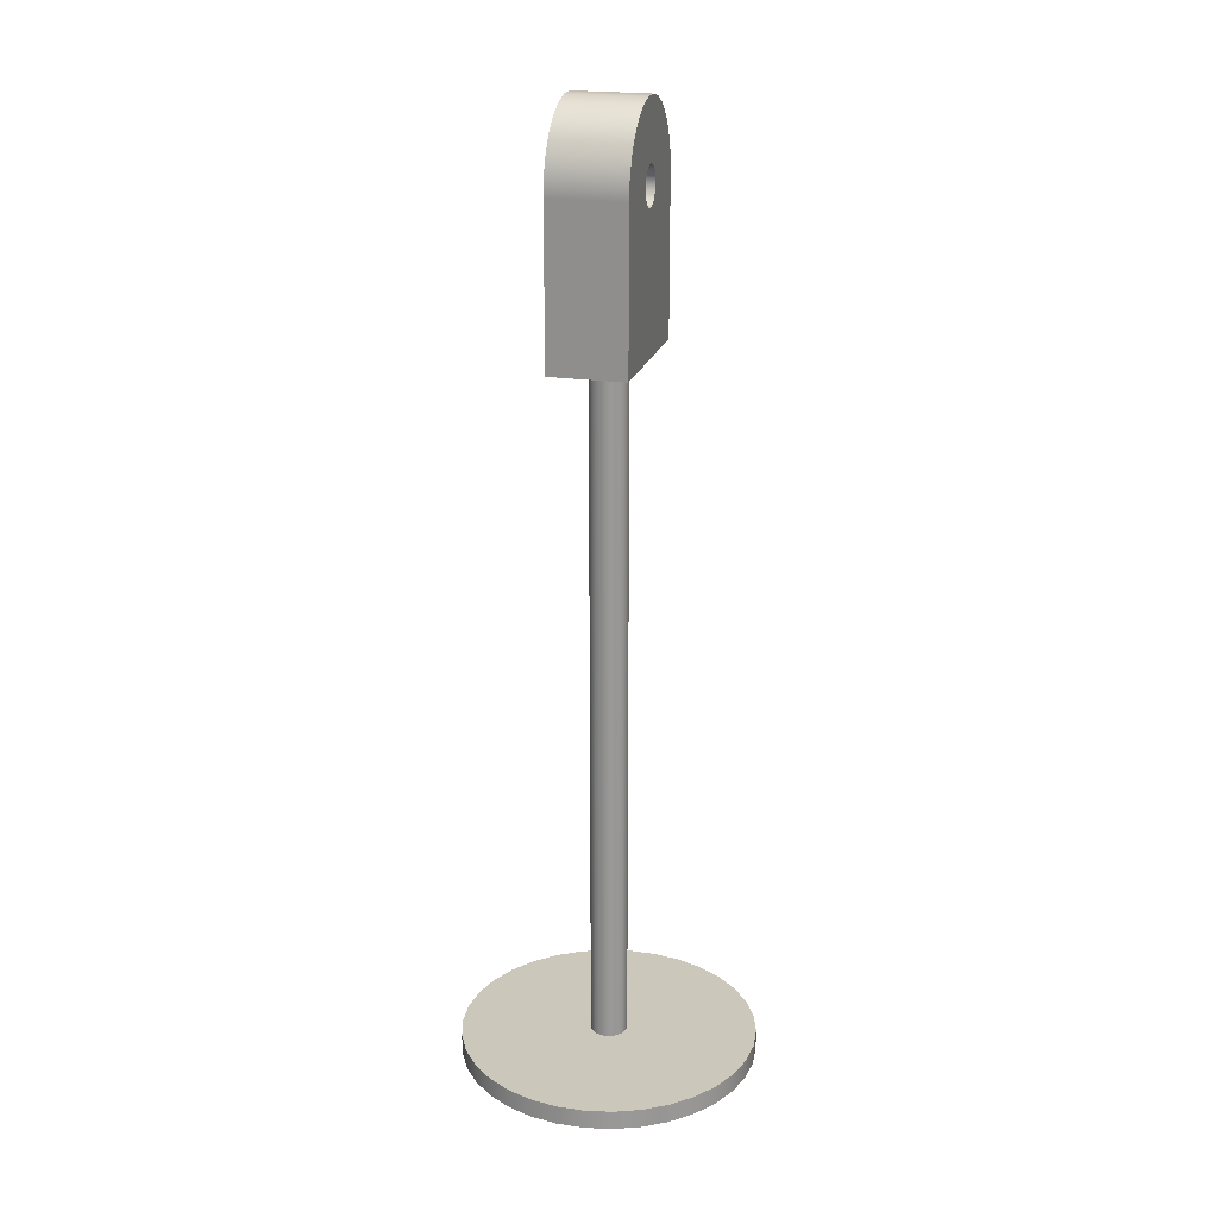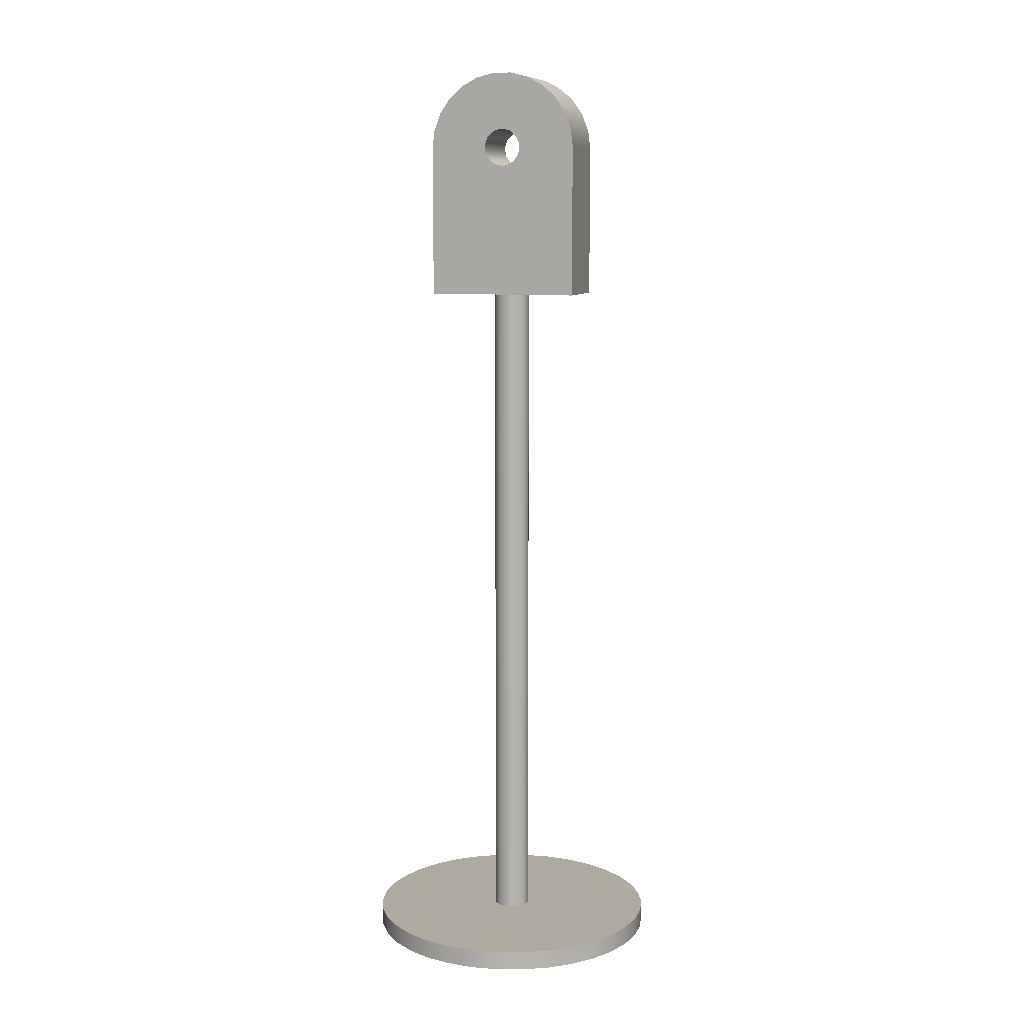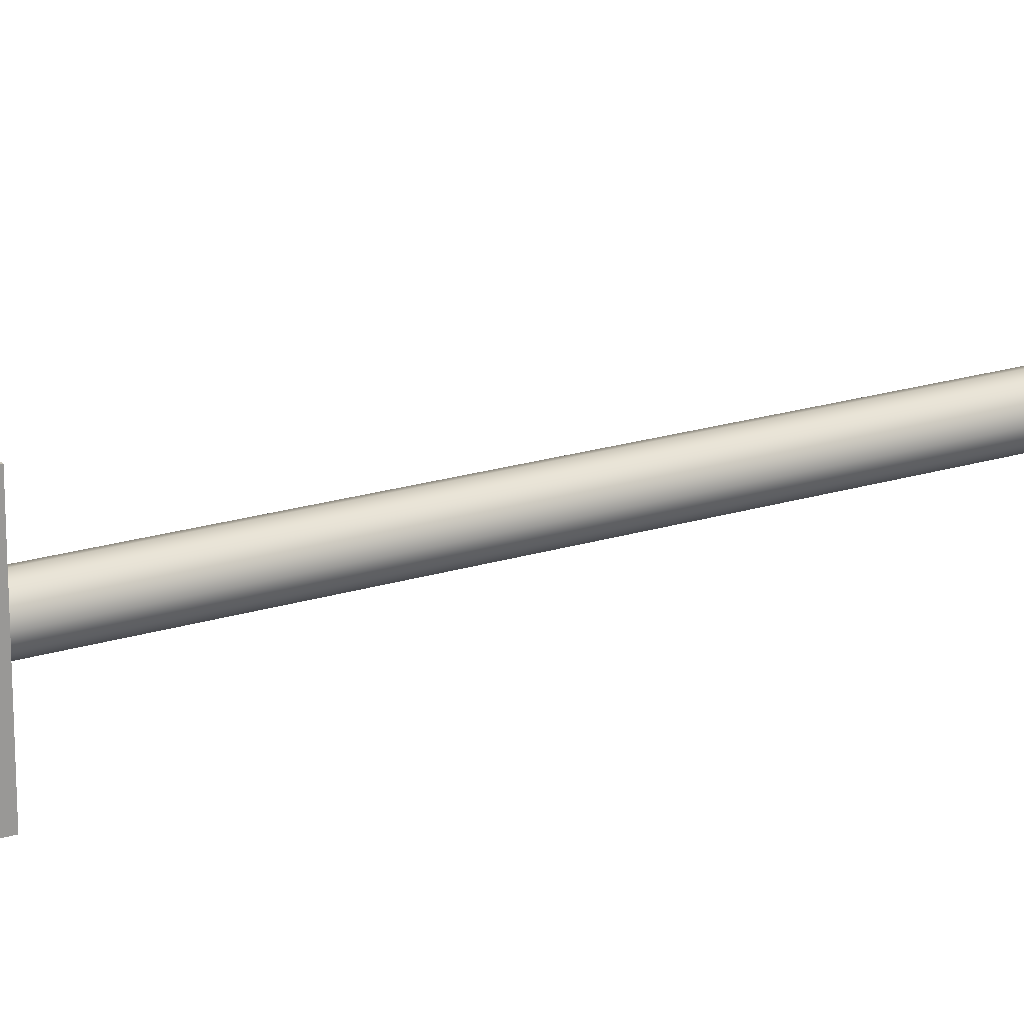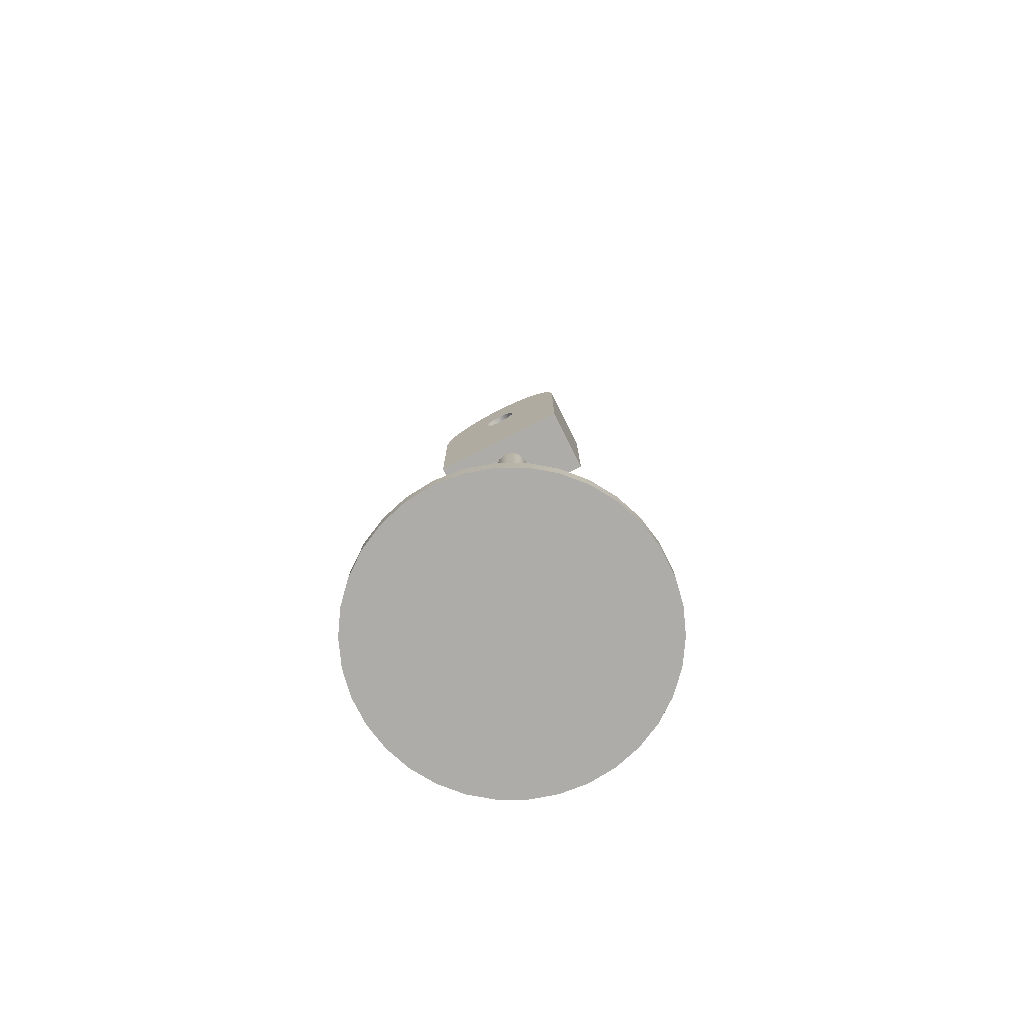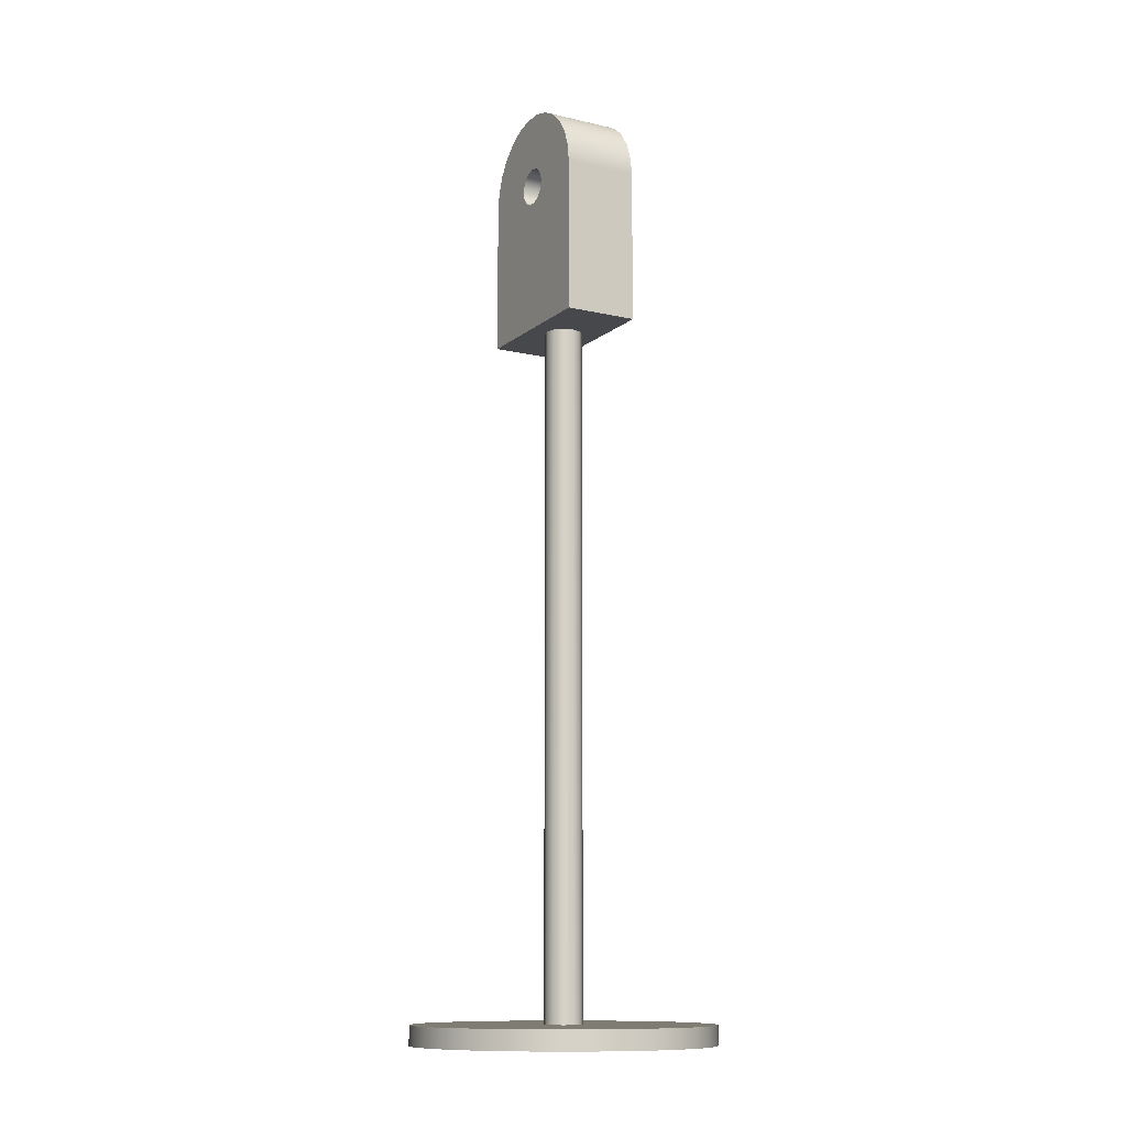
<metadata>
{"format":"obj","ext":"obj","renderer":"f3d","projection":"perspective","resolution":1024,"background":"white","views":[{"elev":21.6,"azim":-165.6,"up":"+Z"},{"elev":9.5,"azim":106.7,"up":"+Z"},{"elev":21.0,"azim":60.8,"up":"+Y"},{"elev":-76.9,"azim":116.7,"up":"+Z"},{"elev":-11.5,"azim":-29.2,"up":"+Z"}]}
</metadata>
<code>
g body_1
v 0 0 -0.000625
v 0.009461 -0.001769 -0.000625
v 0.008975 -0.003477 -0.000625
v 0.008183 -0.005067 -0.000625
v 0.007113 -0.006484 -0.000625
v 0.0058 -0.007681 -0.000625
v 0.00429 -0.008616 -0.000625
v 0.002634 -0.009258 -0.000625
v 0.000888 -0.009584 -0.000625
v -0.000888 -0.009584 -0.000625
v -0.002634 -0.009258 -0.000625
v -0.00429 -0.008616 -0.000625
v -0.0058 -0.007681 -0.000625
v -0.007113 -0.006484 -0.000625
v -0.008183 -0.005067 -0.000625
v -0.008975 -0.003477 -0.000625
v -0.009461 -0.001769 -0.000625
v -0.009625 0 -0.000625
v -0.009461 0.001769 -0.000625
v -0.008975 0.003477 -0.000625
v -0.008183 0.005067 -0.000625
v -0.007113 0.006484 -0.000625
v -0.0058 0.007681 -0.000625
v -0.00429 0.008616 -0.000625
v -0.002634 0.009258 -0.000625
v -0.000888 0.009584 -0.000625
v 0.000888 0.009584 -0.000625
v 0.002634 0.009258 -0.000625
v 0.00429 0.008616 -0.000625
v 0.0058 0.007681 -0.000625
v 0.007113 0.006484 -0.000625
v 0.008183 0.005067 -0.000625
v 0.008975 0.003477 -0.000625
v 0.009461 0.001769 -0.000625
v 0.009625 0 -0.000625
v -0.009625 0 -0.000625
v -0.009625 0 0.000625
v -0.009461 0.001769 0.000625
v -0.009461 0.001769 -0.000625
v -0.008975 0.003477 0.000625
v -0.008975 0.003477 -0.000625
v -0.008183 0.005067 0.000625
v -0.008183 0.005067 -0.000625
v -0.007113 0.006484 0.000625
v -0.007113 0.006484 -0.000625
v -0.0058 0.007681 0.000625
v -0.0058 0.007681 -0.000625
v -0.00429 0.008616 0.000625
v -0.00429 0.008616 -0.000625
v -0.002634 0.009258 0.000625
v -0.002634 0.009258 -0.000625
v -0.000888 0.009584 0.000625
v -0.000888 0.009584 -0.000625
v 0.000888 0.009584 0.000625
v 0.000888 0.009584 -0.000625
v 0.002634 0.009258 0.000625
v 0.002634 0.009258 -0.000625
v 0.00429 0.008616 0.000625
v 0.00429 0.008616 -0.000625
v 0.0058 0.007681 0.000625
v 0.0058 0.007681 -0.000625
v 0.007113 0.006484 0.000625
v 0.007113 0.006484 -0.000625
v 0.008183 0.005067 0.000625
v 0.008183 0.005067 -0.000625
v 0.008975 0.003477 0.000625
v 0.008975 0.003477 -0.000625
v 0.009461 0.001769 0.000625
v 0.009461 0.001769 -0.000625
v 0.009625 0 0.000625
v 0.009625 0 -0.000625
v 0.009461 -0.001769 0.000625
v 0.009461 -0.001769 -0.000625
v 0.008975 -0.003477 0.000625
v 0.008975 -0.003477 -0.000625
v 0.008183 -0.005067 0.000625
v 0.008183 -0.005067 -0.000625
v 0.007113 -0.006484 0.000625
v 0.007113 -0.006484 -0.000625
v 0.0058 -0.007681 0.000625
v 0.0058 -0.007681 -0.000625
v 0.00429 -0.008616 0.000625
v 0.00429 -0.008616 -0.000625
v 0.002634 -0.009258 0.000625
v 0.002634 -0.009258 -0.000625
v 0.000888 -0.009584 0.000625
v 0.000888 -0.009584 -0.000625
v -0.000888 -0.009584 0.000625
v -0.000888 -0.009584 -0.000625
v -0.002634 -0.009258 0.000625
v -0.002634 -0.009258 -0.000625
v -0.00429 -0.008616 0.000625
v -0.00429 -0.008616 -0.000625
v -0.0058 -0.007681 0.000625
v -0.0058 -0.007681 -0.000625
v -0.007113 -0.006484 0.000625
v -0.007113 -0.006484 -0.000625
v -0.008183 -0.005067 0.000625
v -0.008183 -0.005067 -0.000625
v -0.008975 -0.003477 0.000625
v -0.008975 -0.003477 -0.000625
v -0.009461 -0.001769 0.000625
v -0.009461 -0.001769 -0.000625
v -0.007113 -0.006484 0.000625
v -0.0058 -0.007681 0.000625
v -0.000612 -0.001061 0.000625
v -0.002634 -0.009258 0.000625
v -0.000888 -0.009584 0.000625
v 0 -0.001225 0.000625
v 0.007113 -0.006484 0.000625
v 0.001061 -0.000612 0.000625
v 0.000613 -0.001061 0.000625
v 0.009461 0.001769 0.000625
v 0.008975 0.003477 0.000625
v 0.001061 0.000613 0.000625
v 0.007113 0.006484 0.000625
v 0.0058 0.007681 0.000625
v 0.000613 0.001061 0.000625
v 0.002634 0.009258 0.000625
v 0.000888 0.009584 0.000625
v 0 0.001225 0.000625
v -0.001061 -0.000613 0.000625
v 0.002634 -0.009258 0.000625
v 0.0058 -0.007681 0.000625
v 0.001225 0 0.000625
v 0.009625 0 0.000625
v 0.008183 0.005067 0.000625
v 0.00429 0.008616 0.000625
v -0.002634 0.009258 0.000625
v -0.000613 0.001061 0.000625
v -0.007113 0.006484 0.000625
v -0.001061 0.000613 0.000625
v -0.009461 0.001769 0.000625
v -0.001225 0 0.000625
v -0.008183 -0.005067 0.000625
v -0.00429 -0.008616 0.000625
v 0.000888 -0.009584 0.000625
v 0.00429 -0.008616 0.000625
v 0.009461 -0.001769 0.000625
v -0.000888 0.009584 0.000625
v -0.00429 0.008616 0.000625
v -0.0058 0.007681 0.000625
v -0.008183 0.005067 0.000625
v -0.008975 0.003477 0.000625
v -0.009461 -0.001769 0.000625
v -0.008975 -0.003477 0.000625
v 0.008183 -0.005067 0.000625
v 0.008975 -0.003477 0.000625
v -0.009625 0 0.000625
v -0.001225 0 0.000625
v -0.001225 0 0.04562
v -0.001061 0.000613 0.04562
v -0.001061 0.000613 0.000625
v -0.000613 0.001061 0.04562
v -0.000613 0.001061 0.000625
v 0 0.001225 0.04562
v 0 0.001225 0.000625
v 0.000613 0.001061 0.04562
v 0.000613 0.001061 0.000625
v 0.001061 0.000613 0.04562
v 0.001061 0.000613 0.000625
v 0.001225 0 0.04562
v 0.001225 0 0.000625
v 0.001061 -0.000612 0.04562
v 0.001061 -0.000612 0.000625
v 0.000613 -0.001061 0.04562
v 0.000613 -0.001061 0.000625
v 0 -0.001225 0.04562
v 0 -0.001225 0.000625
v -0.000612 -0.001061 0.04562
v -0.000612 -0.001061 0.000625
v -0.001061 -0.000613 0.04562
v -0.001061 -0.000613 0.000625
v -0.0024 0.005 0.04562
v 0.0024 0.005 0.04562
v 0 0.001225 0.04562
v 0.0024 -0.005 0.04562
v 0.001061 -0.000612 0.04562
v 0.001225 0 0.04562
v 0.000613 0.001061 0.04562
v 0.001061 0.000613 0.04562
v 0.000613 -0.001061 0.04562
v -0.0024 -0.005 0.04562
v -0.000612 -0.001061 0.04562
v 0 -0.001225 0.04562
v -0.001061 0.000613 0.04562
v -0.001225 0 0.04562
v -0.001061 -0.000613 0.04562
v -0.000613 0.001061 0.04562
v 0.0024 0.005 0.04562
v -0.0024 0.005 0.04562
v -0.0024 0.005 0.05563
v 0.0024 0.005 0.05563
v -0.0024 -0.005 0.05563
v 0.0024 -0.005 0.05563
v 0.0024 -0.004855 0.05682
v -0.0024 -0.004855 0.05682
v 0.0024 -0.004427 0.05795
v -0.0024 -0.004427 0.05795
v 0.0024 -0.003743 0.05894
v -0.0024 -0.003743 0.05894
v 0.0024 -0.00284 0.05974
v -0.0024 -0.00284 0.05974
v 0.0024 -0.001773 0.0603
v -0.0024 -0.001773 0.0603
v 0.0024 -0.000603 0.06059
v -0.0024 -0.000603 0.06059
v 0.0024 0.000603 0.06059
v -0.0024 0.000603 0.06059
v 0.0024 0.001773 0.0603
v -0.0024 0.001773 0.0603
v 0.0024 0.00284 0.05974
v -0.0024 0.00284 0.05974
v 0.0024 0.003743 0.05894
v -0.0024 0.003743 0.05894
v 0.0024 0.004427 0.05795
v -0.0024 0.004427 0.05795
v 0.0024 0.004855 0.05682
v -0.0024 0.004855 0.05682
v 0.0024 0.005 0.05563
v -0.0024 0.005 0.05563
v 0.0024 -0.005 0.05563
v -0.0024 -0.005 0.05563
v -0.0024 -0.005 0.04562
v 0.0024 -0.005 0.04562
v 0.0024 -0.004427 0.05795
v 0.0024 -0.004855 0.05682
v 0.0024 -0.001241 0.05578
v 0.0024 0.005 0.04562
v 0.0024 0.000829 0.05469
v 0.0024 0.000299 0.05441
v 0.0024 0.005 0.05563
v 0.0024 0.001169 0.05518
v 0.0024 0.004427 0.05795
v 0.0024 0.001029 0.05634
v 0.0024 0.001241 0.05578
v 0.0024 0.003743 0.05894
v 0.0024 0.00284 0.05974
v 0.0024 0.000581 0.05673
v 0.0024 -0.00284 0.05974
v 0.0024 -0.003743 0.05894
v 0.0024 -0.001029 0.05634
v 0.0024 0.004855 0.05682
v 0.0024 -0.000603 0.06059
v 0.0024 -0.001773 0.0603
v 0.0024 -0.000581 0.05673
v 0.0024 -0.005 0.04562
v 0.0024 0 0.05437
v 0.0024 0.001773 0.0603
v 0.0024 0.000603 0.06059
v 0.0024 0 0.05688
v 0.0024 -0.005 0.05563
v 0.0024 -0.000829 0.05469
v 0.0024 -0.001169 0.05518
v 0.0024 -0.000299 0.05441
v -0.0024 -0.004427 0.05795
v -0.0024 -0.001029 0.05634
v -0.0024 -0.001241 0.05578
v -0.0024 -0.005 0.05563
v -0.0024 -0.004855 0.05682
v -0.0024 0.00284 0.05974
v -0.0024 0.003743 0.05894
v -0.0024 0.001029 0.05634
v -0.0024 -0.00284 0.05974
v -0.0024 -0.000581 0.05673
v -0.0024 0.000581 0.05673
v -0.0024 0.004427 0.05795
v -0.0024 0.004855 0.05682
v -0.0024 0.001241 0.05578
v -0.0024 0.005 0.04562
v -0.0024 0.000829 0.05469
v -0.0024 0.001169 0.05518
v -0.0024 -0.005 0.04562
v -0.0024 -0.001169 0.05518
v -0.0024 -0.003743 0.05894
v -0.0024 0.001773 0.0603
v -0.0024 0.000299 0.05441
v -0.0024 -0.000829 0.05469
v -0.0024 -0.001773 0.0603
v -0.0024 0.005 0.05563
v -0.0024 -0.000299 0.05441
v -0.0024 0.000603 0.06059
v -0.0024 -0.000603 0.06059
v -0.0024 0 0.05688
v -0.0024 -0.000581 0.05673
v -0.0024 0 0.05688
v 0.0024 0 0.05688
v -0.0024 -0.001029 0.05634
v 0.0024 -0.000581 0.05673
v -0.0024 -0.001241 0.05578
v 0.0024 -0.001029 0.05634
v -0.0024 -0.001169 0.05518
v 0.0024 -0.001241 0.05578
v -0.0024 -0.000829 0.05469
v 0.0024 -0.001169 0.05518
v -0.0024 -0.000299 0.05441
v 0.0024 -0.000829 0.05469
v -0.0024 0.000299 0.05441
v 0.0024 0 0.05437
v 0.0024 -0.000299 0.05441
v -0.0024 0.000829 0.05469
v 0.0024 0.000299 0.05441
v -0.0024 0.001169 0.05518
v 0.0024 0.000829 0.05469
v -0.0024 0.001241 0.05578
v 0.0024 0.001169 0.05518
v -0.0024 0.001029 0.05634
v 0.0024 0.001241 0.05578
v -0.0024 0.000581 0.05673
v 0.0024 0.001029 0.05634
v 0.0024 0.000581 0.05673
f 62 61 60
f 64 63 62
f 66 65 64
f 68 67 66
f 70 69 68
f 72 71 70
f 74 73 72
f 76 75 74
f 78 77 76
f 80 79 78
f 82 81 80
f 60 59 58
f 86 85 84
f 88 87 86
f 90 89 88
f 92 91 90
f 94 93 92
f 96 95 94
f 98 97 96
f 100 99 98
f 102 101 100
f 37 103 102
f 103 37 36
f 101 102 103
f 99 100 101
f 97 98 99
f 95 96 97
f 93 94 95
f 91 92 93
f 89 90 91
f 87 88 89
f 85 86 87
f 83 84 85
f 81 82 83
f 79 80 81
f 77 78 79
f 75 76 77
f 73 74 75
f 71 72 73
f 69 70 71
f 67 68 69
f 65 66 67
f 63 64 65
f 61 62 63
f 59 60 61
f 57 58 59
f 55 56 57
f 53 54 55
f 51 52 53
f 49 50 51
f 47 48 49
f 45 46 47
f 43 44 45
f 41 42 43
f 39 40 41
f 36 38 39
f 58 57 56
f 56 55 54
f 54 53 52
f 52 51 50
f 50 49 48
f 48 47 46
f 46 45 44
f 44 43 42
f 42 41 40
f 40 39 38
f 38 36 37
f 84 83 82
f 115 114 127
f 122 146 135
f 106 105 136
f 132 131 143
f 125 139 126
f 145 134 149
f 134 133 149
f 121 120 140
f 139 111 148
f 112 123 138
f 145 122 134
f 133 132 144
f 131 130 142
f 130 129 141
f 118 117 128
f 148 111 147
f 111 110 147
f 109 108 137
f 122 145 146
f 144 132 143
f 142 130 141
f 129 121 140
f 119 121 118
f 116 118 115
f 113 115 125
f 111 139 125
f 124 112 138
f 123 109 137
f 107 106 136
f 104 122 135
f 132 133 134
f 130 131 132
f 121 129 130
f 119 118 128
f 113 125 126
f 110 112 124
f 109 123 112
f 107 109 106
f 104 106 122
f 121 119 120
f 118 116 117
f 115 113 114
f 112 110 111
f 109 107 108
f 106 104 105
f 116 115 127
f 1 35 2
f 1 34 35
f 1 33 34
f 1 32 33
f 1 31 32
f 1 30 31
f 1 29 30
f 1 28 29
f 1 27 28
f 1 26 27
f 1 25 26
f 1 24 25
f 1 23 24
f 1 22 23
f 1 21 22
f 1 20 21
f 1 19 20
f 1 18 19
f 1 17 18
f 1 16 17
f 1 15 16
f 1 14 15
f 1 13 14
f 1 12 13
f 1 11 12
f 1 10 11
f 1 9 10
f 1 8 9
f 1 7 8
f 1 6 7
f 1 5 6
f 1 4 5
f 1 3 4
f 3 1 2
f 152 150 151
f 154 153 152
f 156 155 154
f 158 157 156
f 160 159 158
f 162 161 160
f 164 163 162
f 166 165 164
f 168 167 166
f 170 169 168
f 172 171 170
f 151 173 172
f 173 151 150
f 171 172 173
f 169 170 171
f 167 168 169
f 165 166 167
f 163 164 165
f 161 162 163
f 159 160 161
f 157 158 159
f 155 156 157
f 153 154 155
f 150 152 153
f 190 192 193
f 192 190 191
f 194 196 197
f 197 198 199
f 199 200 201
f 201 202 203
f 203 204 205
f 205 206 207
f 216 215 214
f 209 210 211
f 211 212 213
f 213 214 215
f 215 216 217
f 217 218 219
f 219 220 221
f 220 219 218
f 207 208 209
f 206 205 204
f 196 194 195
f 198 197 196
f 200 199 198
f 202 201 200
f 204 203 202
f 214 213 212
f 208 207 206
f 210 209 208
f 212 211 210
f 218 217 216
f 224 222 223
f 222 224 225
f 174 187 183
f 174 176 189
f 183 188 184
f 186 174 189
f 188 183 187
f 177 185 182
f 187 174 186
f 183 185 177
f 175 179 181
f 185 183 184
f 178 177 182
f 180 175 181
f 177 179 175
f 176 175 180
f 179 177 178
f 176 174 175
f 229 231 248
f 240 242 246
f 247 254 252
f 250 239 249
f 247 255 253
f 228 252 254
f 244 246 251
f 235 234 237
f 247 248 255
f 254 247 253
f 228 227 252
f 244 251 250
f 239 250 251
f 239 238 249
f 232 236 233
f 248 247 229
f 226 242 241
f 240 246 245
f 246 244 245
f 237 239 235
f 234 236 243
f 236 232 243
f 229 233 230
f 242 240 241
f 239 237 238
f 236 234 235
f 233 229 232
f 231 229 230
f 228 226 227
f 226 228 242
f 284 283 282
f 283 265 279
f 263 262 267
f 265 283 284
f 270 281 277
f 266 282 276
f 282 266 284
f 273 278 281
f 280 272 269
f 259 258 274
f 281 270 273
f 270 272 280
f 269 268 280
f 265 264 279
f 273 274 278
f 271 270 277
f 267 269 263
f 261 266 276
f 264 257 275
f 257 256 275
f 274 273 259
f 272 270 271
f 269 267 268
f 261 263 266
f 257 264 265
f 256 258 260
f 263 261 262
f 260 258 259
f 258 256 257
f 287 285 286
f 289 288 285
f 291 290 288
f 293 292 290
f 295 294 292
f 297 296 294
f 299 298 296
f 299 296 300
f 302 301 298
f 304 303 301
f 306 305 303
f 308 307 305
f 310 309 307
f 311 286 309
f 286 311 287
f 309 310 311
f 307 308 310
f 305 306 308
f 303 304 306
f 301 302 304
f 298 299 302
f 296 297 300
f 294 295 297
f 292 293 295
f 290 291 293
f 288 289 291
f 285 287 289

</code>
